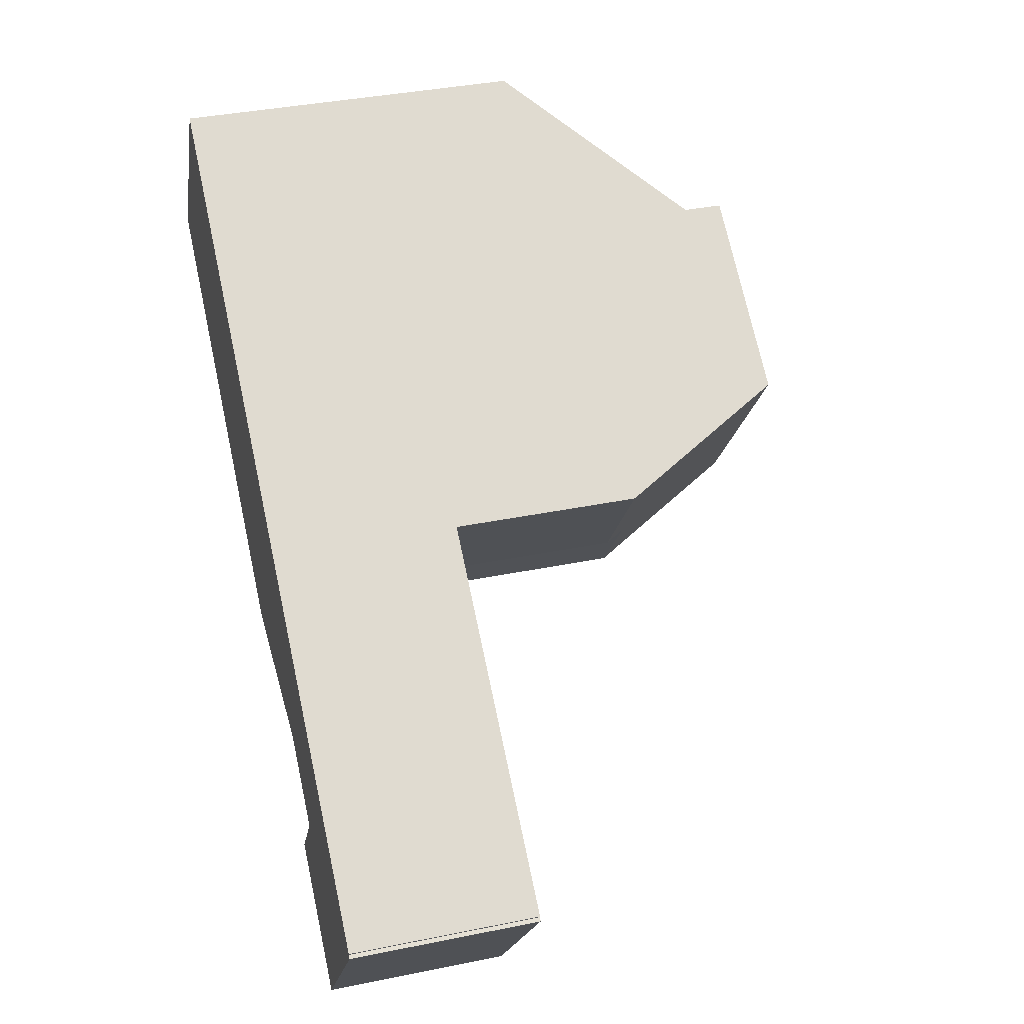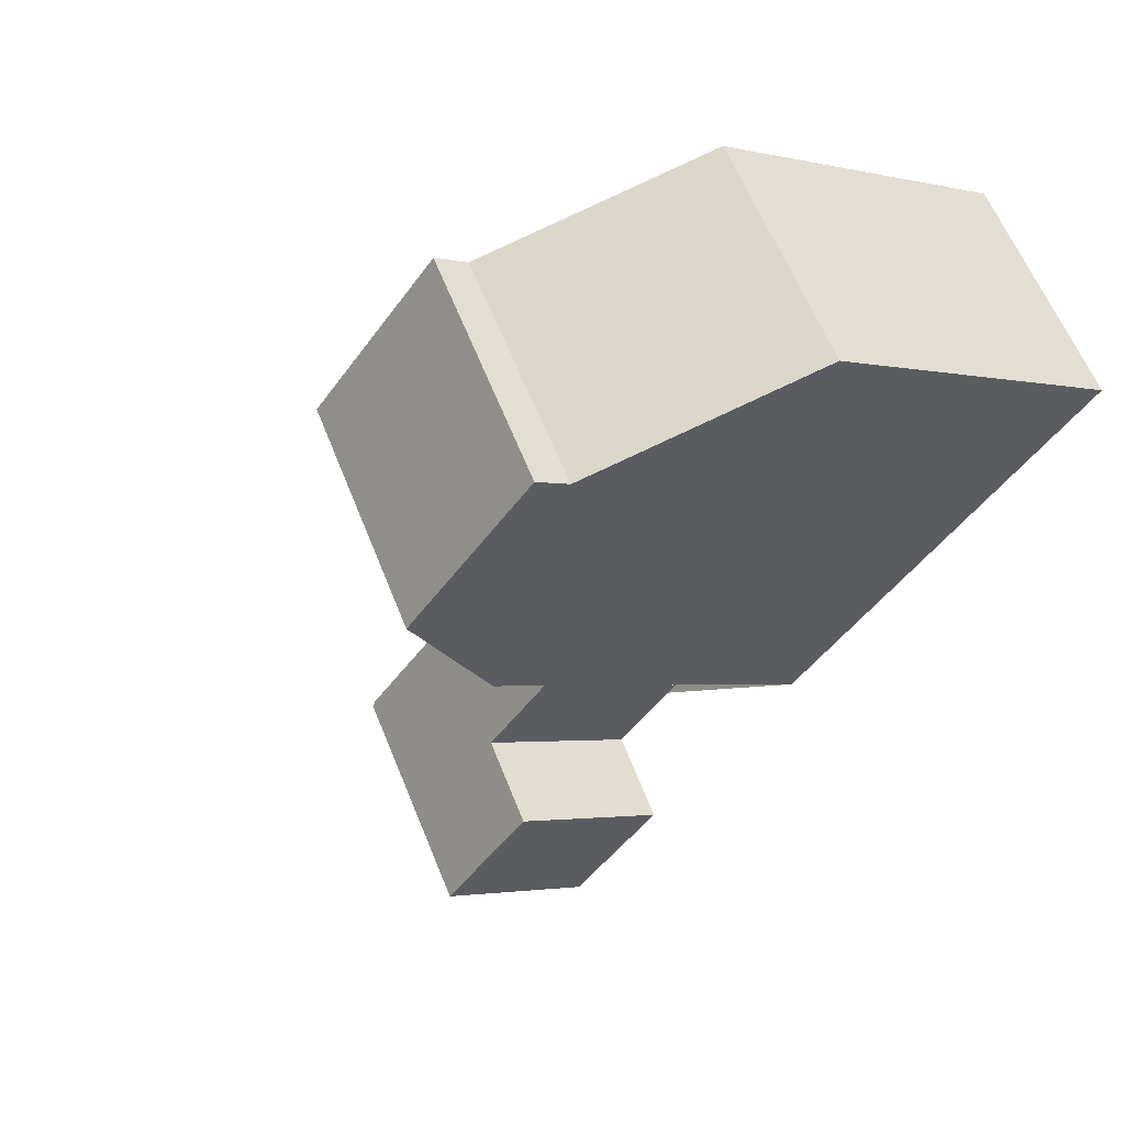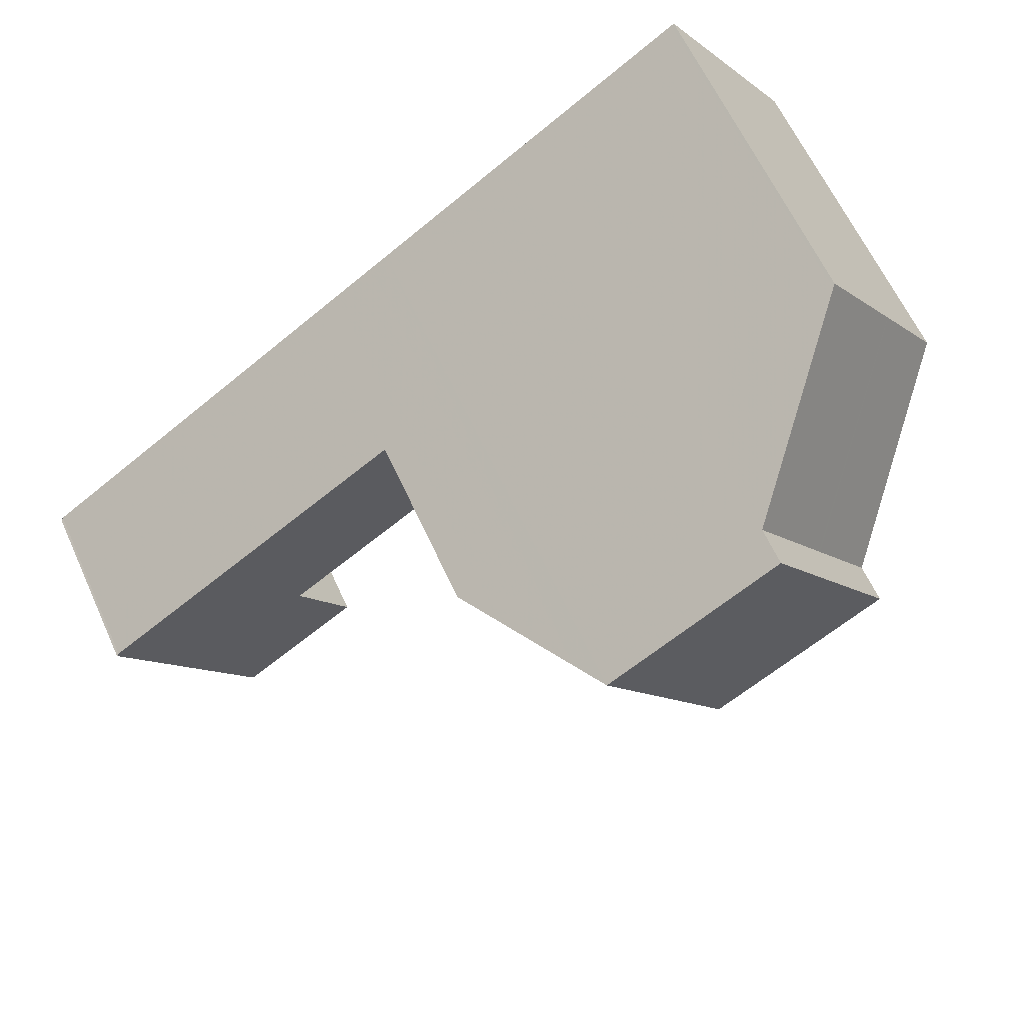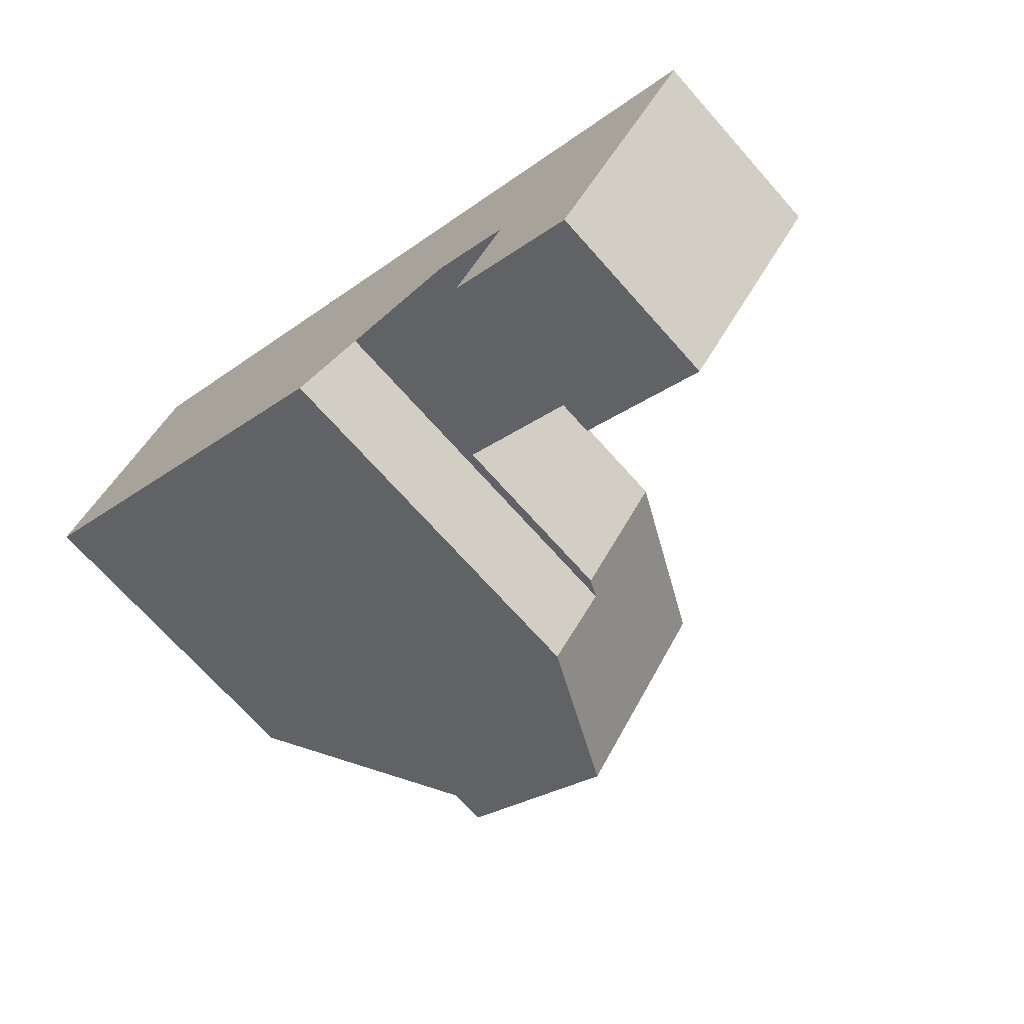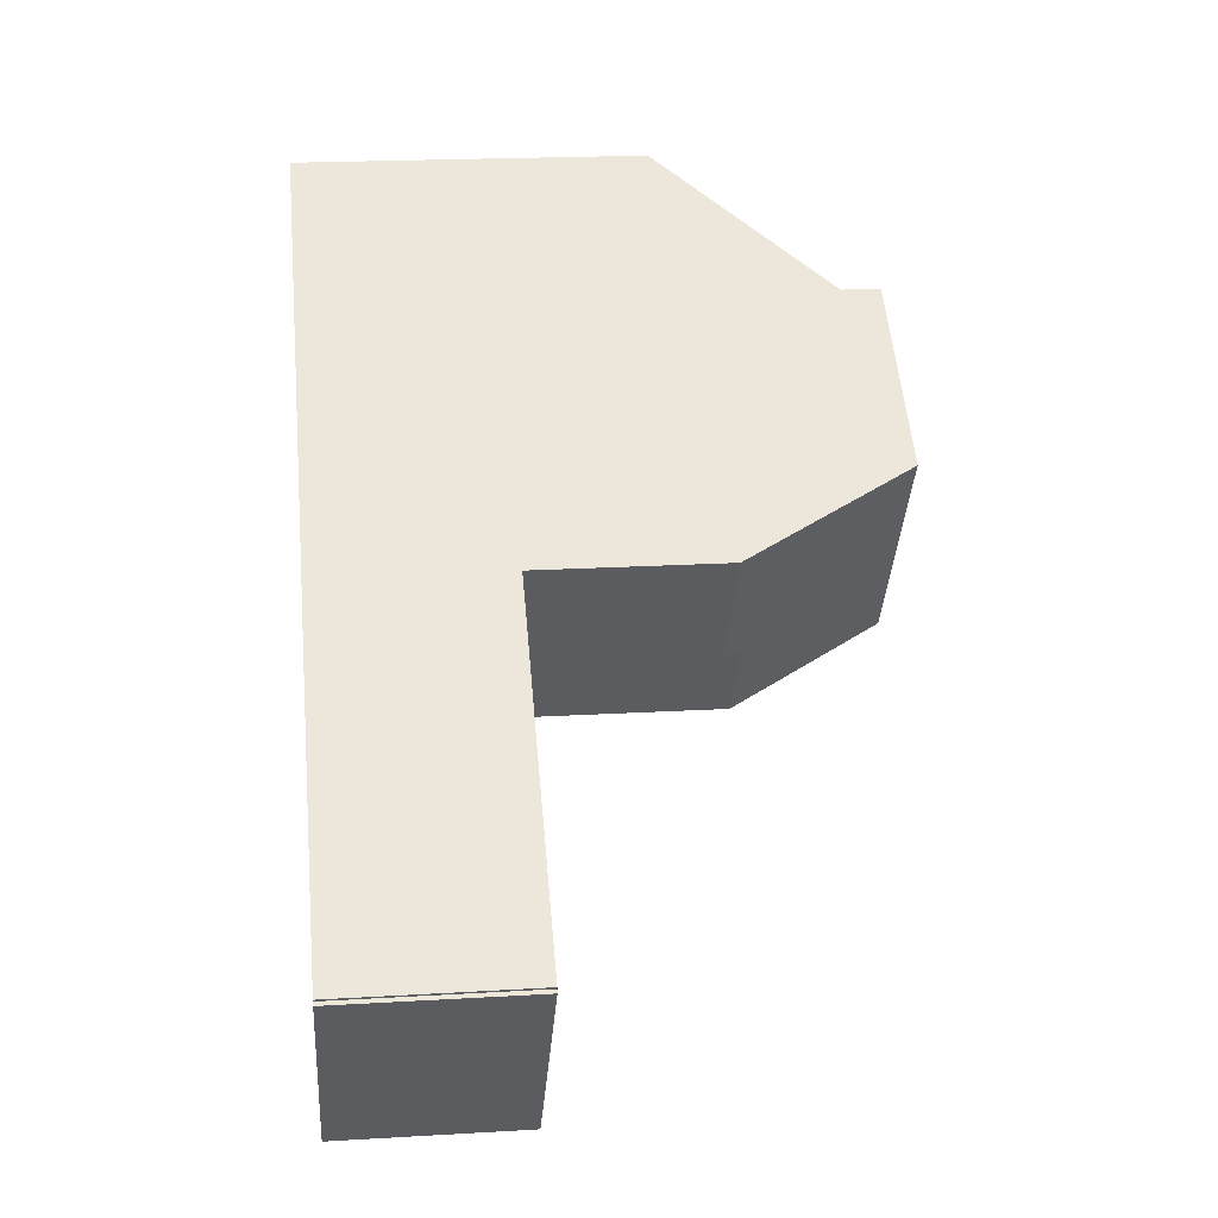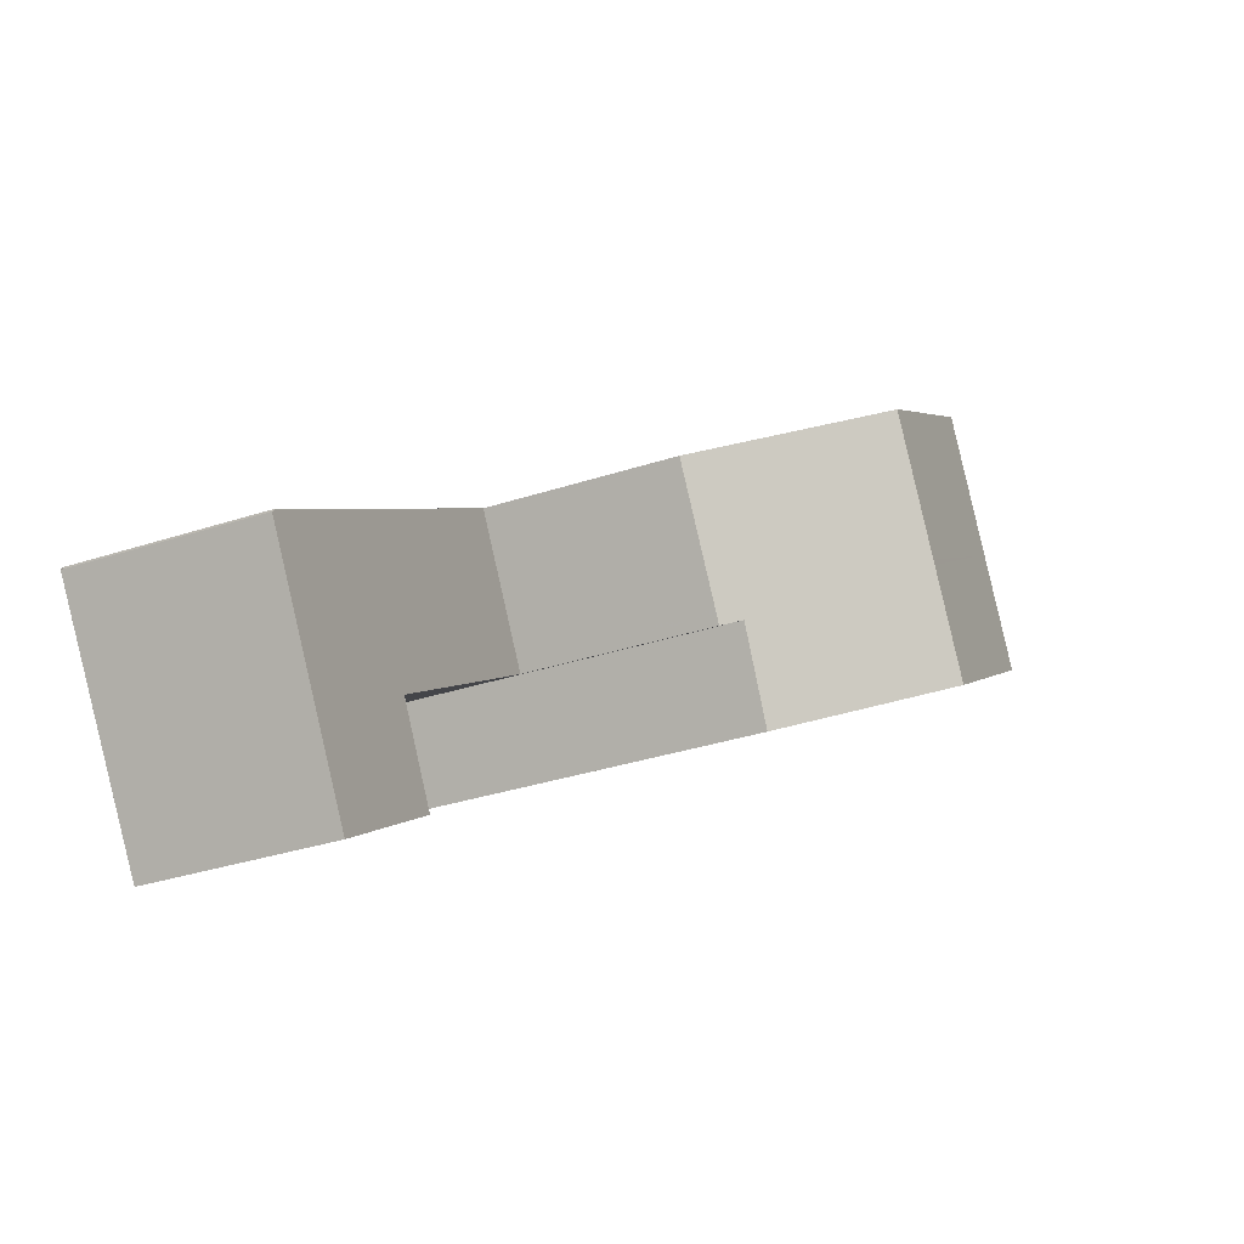
<metadata>
{"format":"obj","ext":"obj","renderer":"f3d","projection":"perspective","resolution":1024,"background":"white","views":[{"elev":37.8,"azim":-104.6,"up":"+Y"},{"elev":-2.4,"azim":50.4,"up":"+Y"},{"elev":62.7,"azim":-24.5,"up":"+Y"},{"elev":-69.2,"azim":-138.6,"up":"+Y"},{"elev":20.5,"azim":-96.1,"up":"+Y"},{"elev":-33.6,"azim":-65.9,"up":"+Y"}]}
</metadata>
<code>
v -503.5 -1617 2.813
v -505.6 -1614 2.864
v -505.6 -1614 2.864
v -505.6 -1614 2.864
v -502.3 -1615 2.84
v -501.5 -1616 2.82
v -494.2 -1606 5.277
v -492 -1610 5.266
v -498.2 -1614 6.016
v -499 -1612 6.056
v -501.9 -1612 2.876
v -500.6 -1614 2.846
v -501.9 -1612 2.876
v -505.6 -1614 2.864
v -502.3 -1616 2.817
v -503.5 -1617 2.813
v -500.5 -1611 2.881
v -499.2 -1613 2.851
v -494.9 -1611 8.381
v -497 -1608 8.383
v -497 -1613 8.397
v -499.2 -1610 8.399
v -499.2 -1610 8.399
v -497 -1608 8.383
v -497 -1613 8.397
v -494.9 -1611 8.381
v -499.2 -1610 8.399
v -497 -1613 8.397
v -496.5 -1608 8.379
v -494.3 -1611 8.377
v -496.5 -1608 7.789
v -494.3 -1611 7.779
v -500.5 -1611 5.769
v -499.2 -1613 5.759
v -499.2 -1610 8.399
v -500.5 -1611 2.881
v -496.5 -1608 7.789
v -494.2 -1606 5.277
v -500.5 -1611 5.769
v -496.5 -1608 8.379
v -497 -1613 8.397
v -498.2 -1614 6.016
v -494.3 -1611 7.779
v -494.3 -1611 8.377
v -492 -1610 5.266
v -499.2 -1613 5.759
v -500.5 -1611 5.769
v -499.2 -1613 2.851
v -500.5 -1611 2.881
v -500.5 -1611 2.881
v -500.5 -1611 5.769
v -494.2 -1607 5.324
v -494.2 -1606 5.324
v -492.1 -1610 5.313
v -492.1 -1610 5.313
v -496.5 -1608 8.379
v -496.5 -1608 8.379
v -496.5 -1608 7.789
v -496.5 -1608 7.789
v -494.3 -1611 8.377
v -494.3 -1611 8.377
v -494.3 -1611 7.779
v -494.3 -1611 7.779
v -500.1 -1610 6.513
v -498 -1614 6.491
v -500.1 -1610 6.513
v -498 -1614 6.491
v -501 -1613 2.856
v -504.8 -1615 2.843
v -499.3 -1612 6.504
v -499.6 -1612 5.762
v -495.6 -1609 7.785
v -499.6 -1612 2.861
v -498.3 -1611 8.398
v -496.2 -1610 8.382
v -498.3 -1611 8.398
v -495.6 -1609 8.378
v -499.6 -1612 2.861
v -499.6 -1612 5.762
v -495.6 -1609 8.378
v -495.6 -1609 7.785
v -493.4 -1608 5.32
v -493.3 -1608 5.273
v -495.9 -1610 8.382
v -498 -1612 8.398
v -499.3 -1612 2.854
v -499.3 -1612 5.76
v -495.3 -1610 8.378
v -495.3 -1610 7.783
v -504.5 -1616 2.837
v -500.7 -1613 2.849
v -499.3 -1612 5.76
v -499 -1612 6.501
v -495.3 -1610 7.783
v -499.3 -1612 2.854
v -498 -1612 8.398
v -495.3 -1610 8.378
v -493 -1608 5.271
v -493 -1608 5.318
v -498.3 -1612 7.816
v -498.6 -1611 7.818
v -499.5 -1610 7.825
v -499.5 -1610 7.825
v -497.3 -1613 7.808
v -497.3 -1613 7.808
v -499.3 -1612 2.852
v -499.3 -1612 5.759
v -495.8 -1610 8.382
v -495.3 -1610 8.378
v -495.3 -1610 7.783
v -493 -1608 5.318
v -493 -1608 5.271
v -498 -1612 8.398
v -498.3 -1612 7.816
v -498.9 -1612 6.5
v -500.7 -1613 2.847
v -504.4 -1616 2.834
v -499.3 -1612 5.759
v -495.3 -1610 7.783
v -499.3 -1612 2.852
v -498 -1612 8.398
v -495.3 -1610 8.378
v -502.8 -1614 2.85
v -502.5 -1614 2.843
v -503.7 -1613 2.871
v -503.7 -1613 2.871
v -502.4 -1615 2.841
v -501.5 -1616 2.82
v -504.5 -1616 2.837
v -504.7 -1615 2.843
v -505.6 -1614 2.864
v -503.5 -1617 2.813
v -503.5 -1617 2.813
v -504.4 -1616 2.835
v -503.5 -1617 2.813
v -503.5 -1617 2.813
v -503.5 -1617 0
v -503.5 -1617 0
v -505.6 -1614 2.864
v -505.6 -1614 2.864
v -505.6 -1614 0
v -505.6 -1614 -4.441e-16
v -505.6 -1614 2.864
v -505.6 -1614 2.864
v -505.6 -1614 0
v -505.6 -1614 -4.441e-16
v -503.7 -1613 2.871
v -505.6 -1614 2.864
v -505.6 -1614 0
v -503.7 -1613 0
v -501.5 -1616 2.82
v -502.3 -1615 2.84
v -502.3 -1615 0
v -501.5 -1616 0
v -501.5 -1616 2.82
v -501.5 -1616 2.82
v -501.5 -1616 0
v -501.5 -1616 4.441e-16
v -494.2 -1606 5.277
v -494.2 -1606 5.277
v -494.2 -1606 0
v -494.2 -1606 0
v -492.1 -1610 5.313
v -492 -1610 5.266
v -492 -1610 0
v -492.1 -1610 0
v -498.2 -1614 6.016
v -498.2 -1614 6.016
v -498.2 -1614 -8.882e-16
v -498.2 -1614 0
v -499.2 -1613 5.759
v -499 -1612 6.056
v -499 -1612 -8.882e-16
v -499.2 -1613 0
v -500.5 -1611 2.881
v -501.9 -1612 2.876
v -501.9 -1612 0
v -500.5 -1611 0
v -502.3 -1615 2.84
v -500.6 -1614 2.846
v -500.6 -1614 0
v -502.3 -1615 0
v -505.6 -1614 2.864
v -505.6 -1614 2.864
v -505.6 -1614 -4.441e-16
v -505.6 -1614 0
v -503.5 -1617 2.813
v -502.3 -1616 2.817
v -502.3 -1616 0
v -503.5 -1617 4.441e-16
v -504.4 -1616 2.834
v -503.5 -1617 2.813
v -503.5 -1617 0
v -504.4 -1616 0
v -497 -1613 8.397
v -494.9 -1611 8.381
v -494.9 -1611 0
v -497 -1613 -1.776e-15
v -496.5 -1608 8.379
v -497 -1608 8.383
v -497 -1608 0
v -496.5 -1608 0
v -497 -1608 8.383
v -499.2 -1610 8.399
v -499.2 -1610 0
v -497 -1608 0
v -497.3 -1613 7.808
v -497 -1613 8.397
v -497 -1613 -1.776e-15
v -497.3 -1613 -8.882e-16
v -493.3 -1608 5.273
v -494.2 -1606 5.277
v -494.2 -1606 0
v -493.3 -1608 0
v -499 -1612 6.056
v -498.2 -1614 6.016
v -498.2 -1614 0
v -499 -1612 -8.882e-16
v -492 -1610 5.266
v -492 -1610 5.266
v -492 -1610 0
v -492 -1610 0
v -500.6 -1614 2.846
v -499.2 -1613 2.851
v -499.2 -1613 0
v -500.6 -1614 0
v -500.1 -1610 6.513
v -500.5 -1611 5.769
v -500.5 -1611 0
v -500.1 -1610 -8.882e-16
v -494.2 -1606 5.277
v -494.2 -1606 5.324
v -494.2 -1606 0
v -494.2 -1606 0
v -494.3 -1611 7.779
v -492.1 -1610 5.313
v -492.1 -1610 0
v -494.3 -1611 0
v -494.2 -1606 5.324
v -496.5 -1608 7.789
v -496.5 -1608 0
v -494.2 -1606 0
v -494.9 -1611 8.381
v -494.3 -1611 8.377
v -494.3 -1611 0
v -494.9 -1611 0
v -499.5 -1610 7.825
v -500.1 -1610 6.513
v -500.1 -1610 -8.882e-16
v -499.5 -1610 0
v -498.2 -1614 6.016
v -498 -1614 6.491
v -498 -1614 8.882e-16
v -498.2 -1614 -8.882e-16
v -505.6 -1614 2.864
v -504.8 -1615 2.843
v -504.8 -1615 0
v -505.6 -1614 0
v -493 -1608 5.271
v -493.3 -1608 5.273
v -493.3 -1608 0
v -493 -1608 0
v -504.8 -1615 2.843
v -504.5 -1616 2.837
v -504.5 -1616 0
v -504.8 -1615 0
v -493 -1608 5.271
v -493 -1608 5.271
v -493 -1608 0
v -493 -1608 0
v -499.2 -1610 8.399
v -499.5 -1610 7.825
v -499.5 -1610 0
v -499.2 -1610 0
v -498 -1614 6.491
v -497.3 -1613 7.808
v -497.3 -1613 -8.882e-16
v -498 -1614 8.882e-16
v -492 -1610 5.266
v -493 -1608 5.271
v -493 -1608 0
v -492 -1610 0
v -504.5 -1616 2.837
v -504.4 -1616 2.834
v -504.4 -1616 0
v -504.5 -1616 0
v -501.9 -1612 2.876
v -503.7 -1613 2.871
v -503.7 -1613 0
v -501.9 -1612 0
v -502.3 -1616 2.817
v -501.5 -1616 2.82
v -501.5 -1616 4.441e-16
v -502.3 -1616 0
v -505.6 -1614 2.864
v -505.6 -1614 2.864
v -505.6 -1614 -4.441e-16
v -505.6 -1614 0
v -503.5 -1617 2.813
v -503.5 -1617 2.813
v -503.5 -1617 4.441e-16
v -503.5 -1617 0
v -503.5 -1617 0
v -505.6 -1614 0
v -505.6 -1614 0
v -505.6 -1614 0
v -494.2 -1606 0
v -492 -1610 0
v -498.2 -1614 0
v -499 -1612 0
v -502.3 -1615 0
v -501.5 -1616 0
f 131 3 14 125 123 130
f 71 47 64 70
f 125 14 4 126
f 133 15 132
f 23 22 20 24
f 26 19 21 25
f 85 74 75 84
f 53 7 38 52
f 36 17 33 39
f 72 37 40 77
f 64 47 51 66
f 55 45 8 54
f 86 78 79 87
f 37 31 29 40
f 67 9 42 65
f 44 30 32 43
f 99 82 83 98
f 68 13 49 73
f 49 13 11 50
f 59 53 52 58
f 63 55 54 62
f 89 81 82 99
f 56 24 20 57
f 60 19 26 61
f 84 75 80 88
f 102 35 76 101
f 103 27 35 102
f 105 41 28 104
f 129 124 127 134
f 118 92 93 115
f 74 23 24 75
f 119 94 97 122
f 78 36 39 79
f 75 24 56 80
f 114 100 96 121
f 82 52 38 83
f 116 91 95 120
f 81 58 52 82
f 108 26 25 113
f 107 34 18 106
f 109 61 26 108
f 130 123 124 129
f 92 71 70 93
f 94 72 77 97
f 101 76 96 100
f 91 68 73 95
f 112 45 55 111
f 111 55 63 110
f 100 93 70 101
f 101 70 64 102
f 102 64 66 103
f 104 67 65 105
f 115 93 100 114
f 106 86 87 107
f 108 84 88 109
f 111 99 98 112
f 110 89 99 111
f 114 105 65 115
f 134 127 128 15 133
f 115 65 42 10 46 118
f 122 44 43 119
f 121 41 105 114
f 120 48 12 116
f 113 85 84 108
f 123 68 91 124
f 125 13 68 123
f 126 11 13 125
f 124 91 116 127
f 127 116 12 5 6 128
f 129 90 69 130
f 130 69 2 131
f 132 1 16 133
f 134 117 90 129
f 133 16 117 134
f 136 137 138 135
f 140 141 142 139
f 144 145 146 143
f 148 149 150 147
f 152 153 154 151
f 156 157 158 155
f 160 161 162 159
f 164 165 166 163
f 168 169 170 167
f 172 173 174 171
f 176 177 178 175
f 180 181 182 179
f 184 185 186 183
f 188 189 190 187
f 192 193 194 191
f 196 197 198 195
f 200 201 202 199
f 204 205 206 203
f 208 209 210 207
f 212 213 214 211
f 216 217 218 215
f 220 221 222 219
f 224 225 226 223
f 228 229 230 227
f 232 233 234 231
f 236 237 238 235
f 240 241 242 239
f 244 245 246 243
f 248 249 250 247
f 252 253 254 251
f 256 257 258 255
f 260 261 262 259
f 264 265 266 263
f 268 269 270 267
f 272 273 274 271
f 276 277 278 275
f 280 281 282 279
f 284 285 286 283
f 288 289 290 287
f 292 293 294 291
f 296 297 298 295
f 300 301 302 299
f 304 305 306 307 308 309 310 311 312 303

</code>
